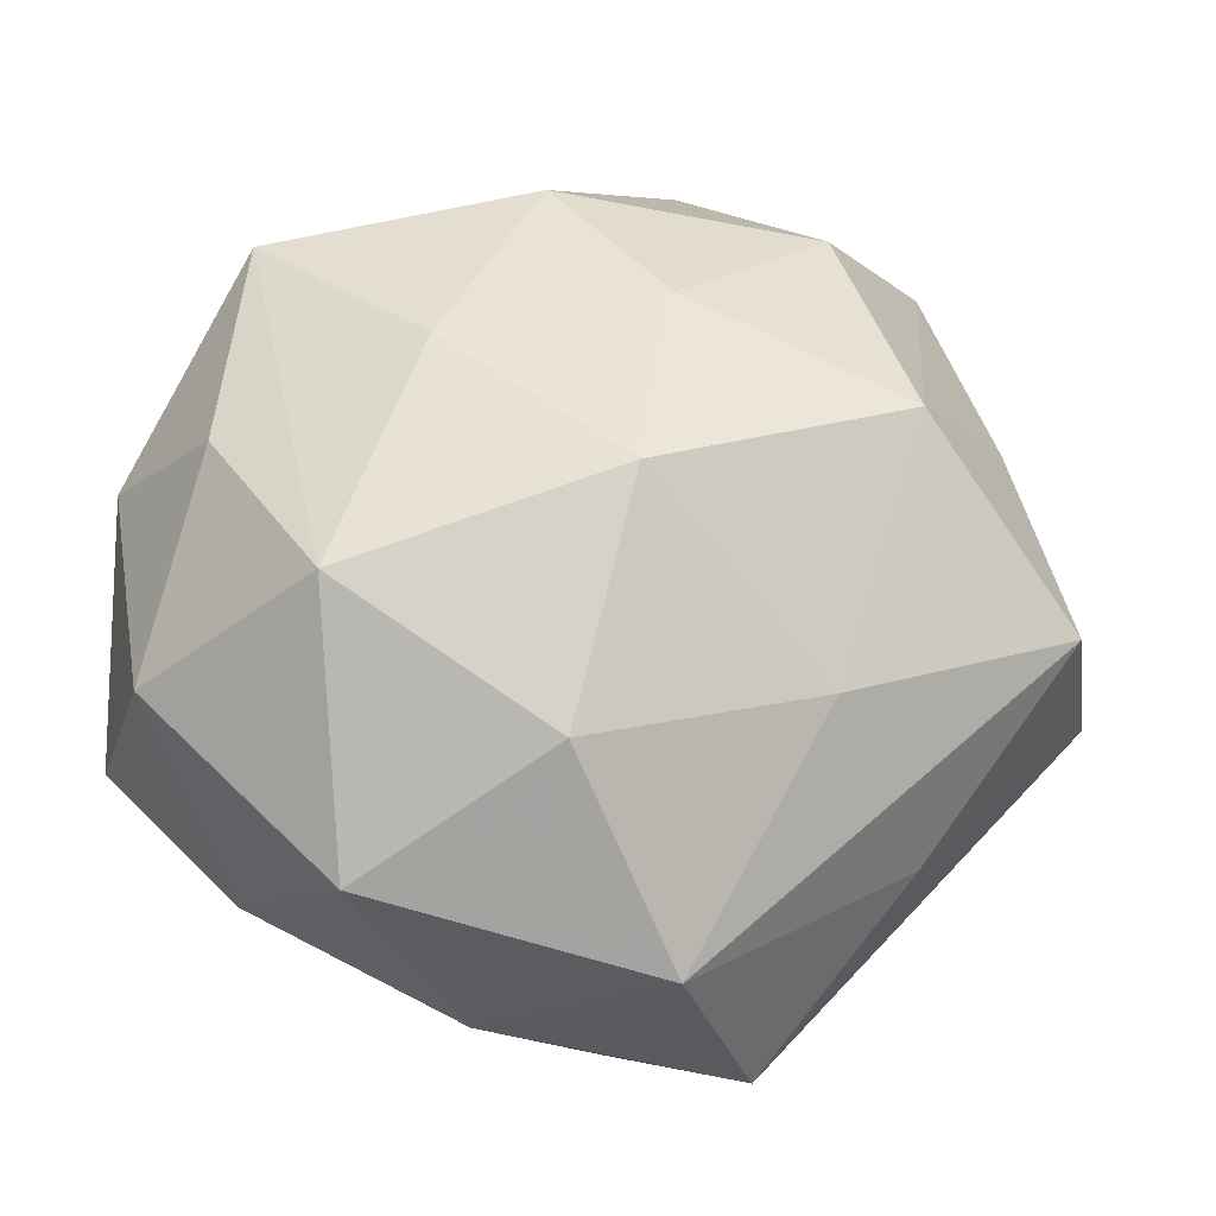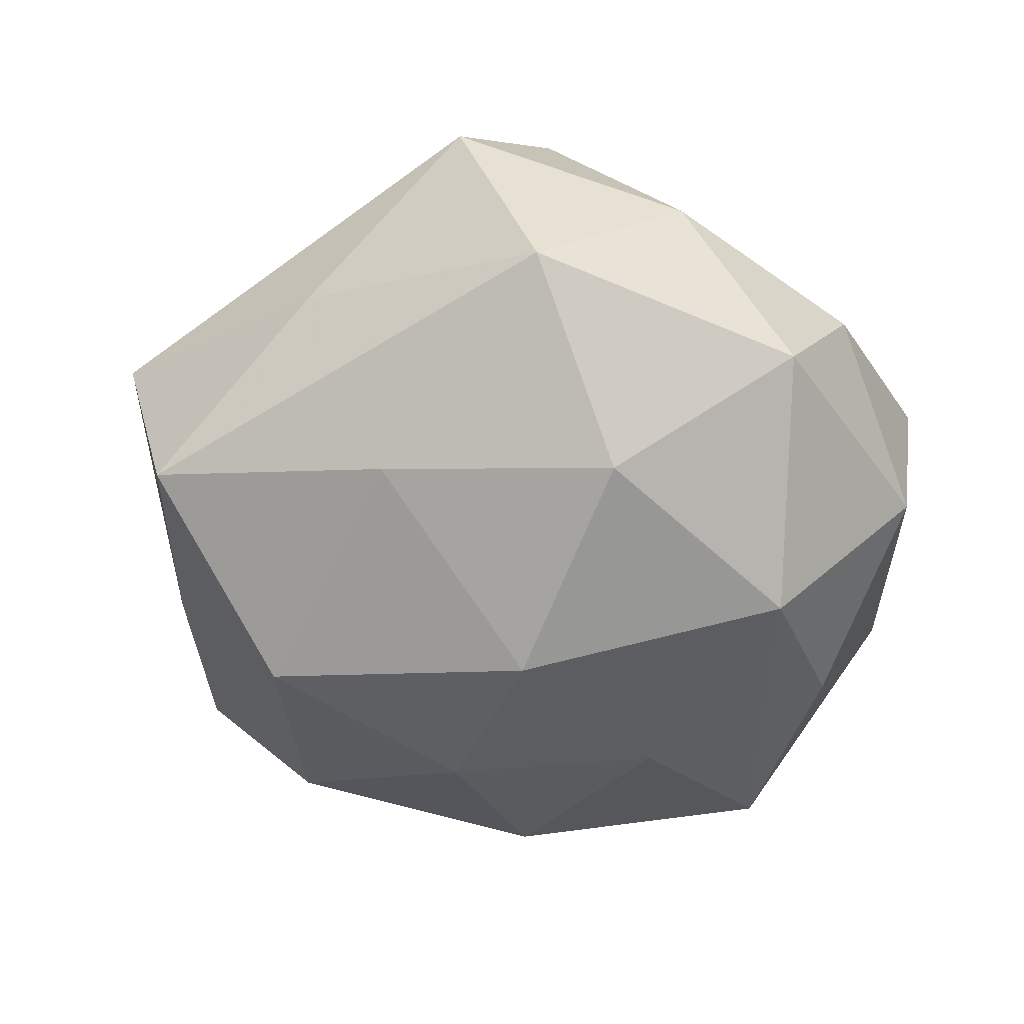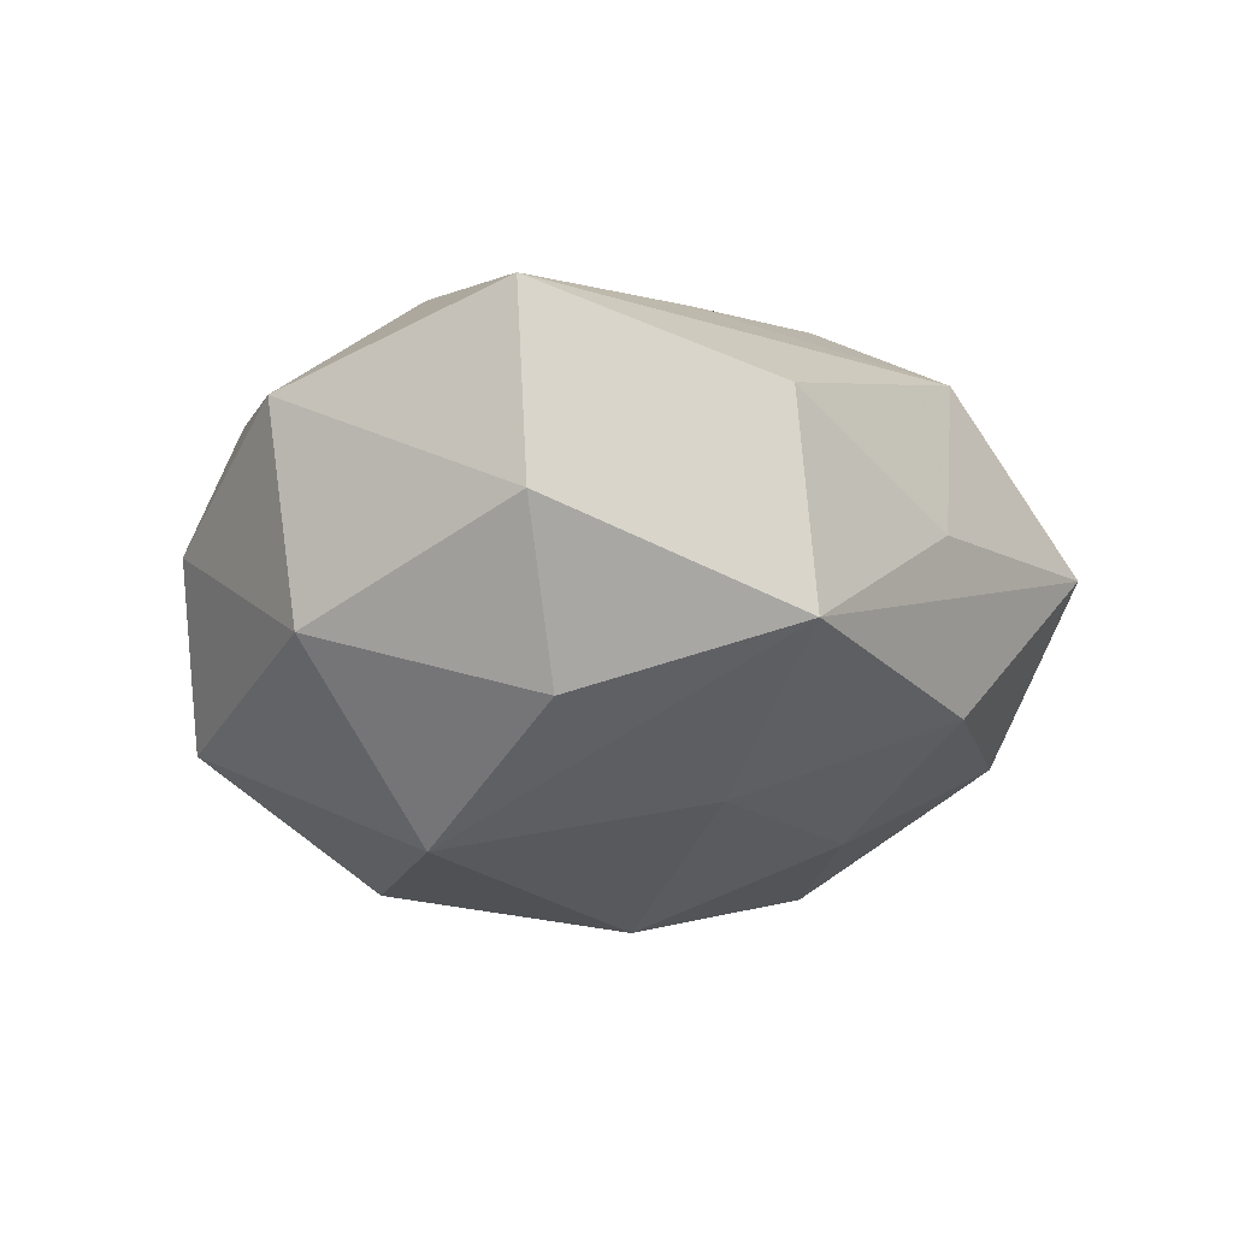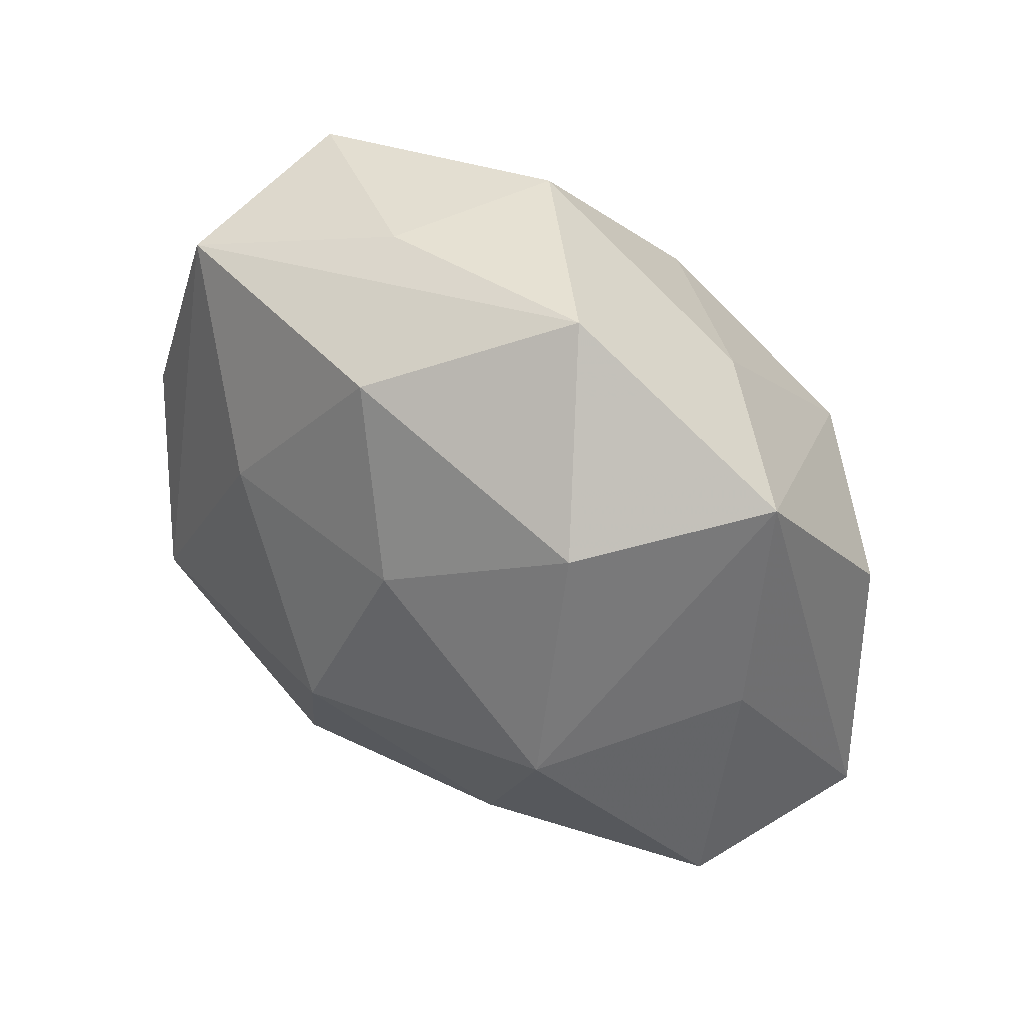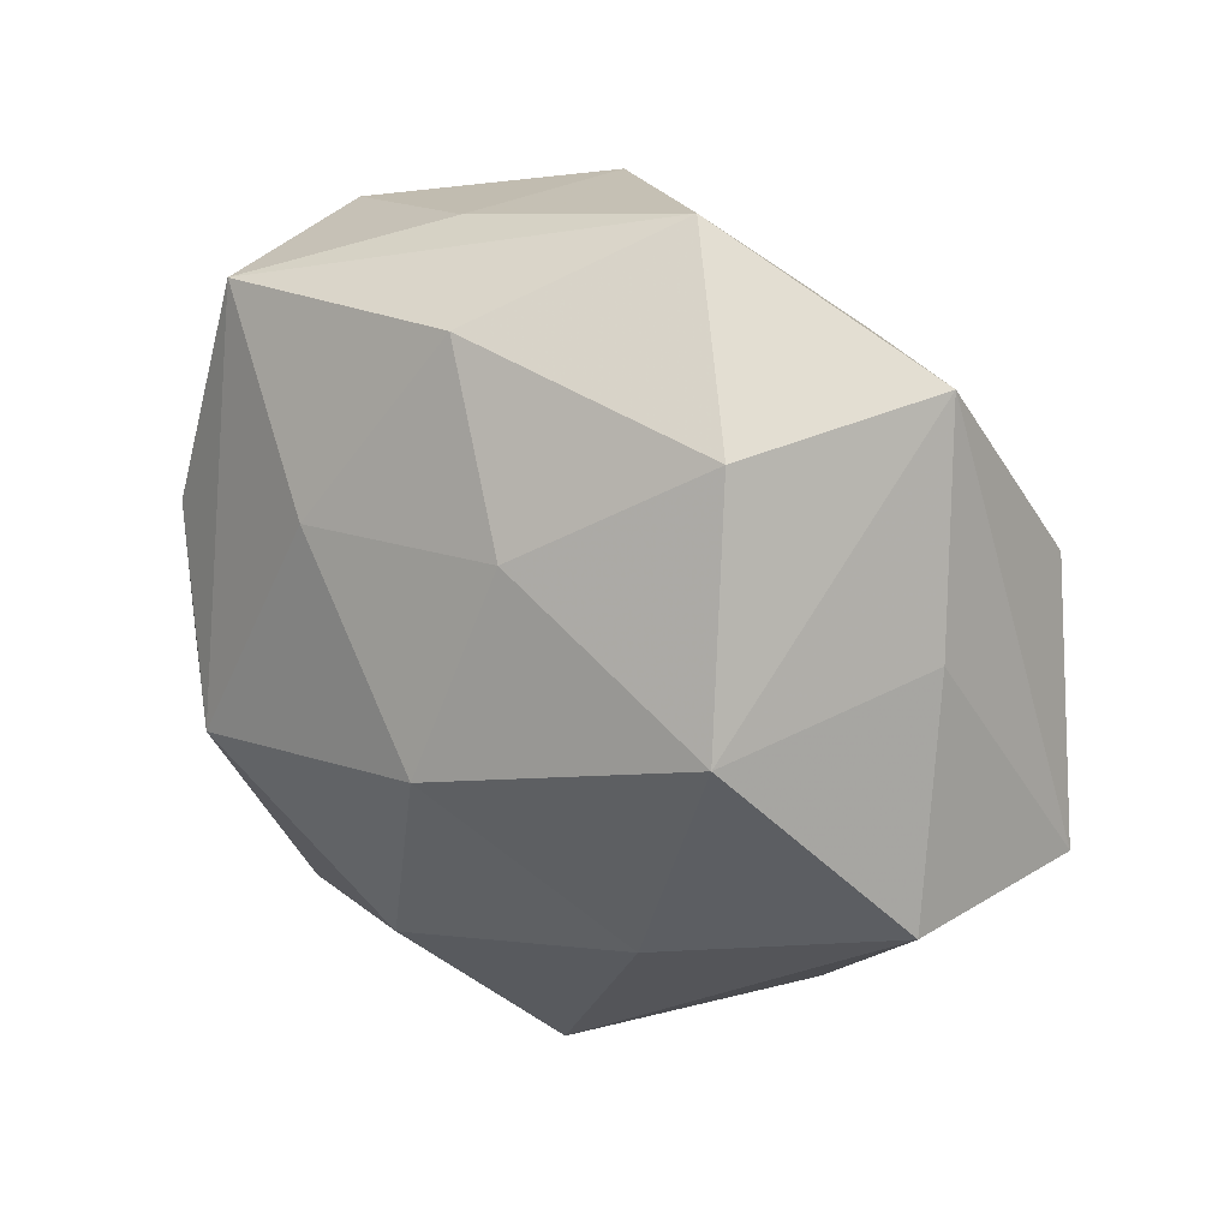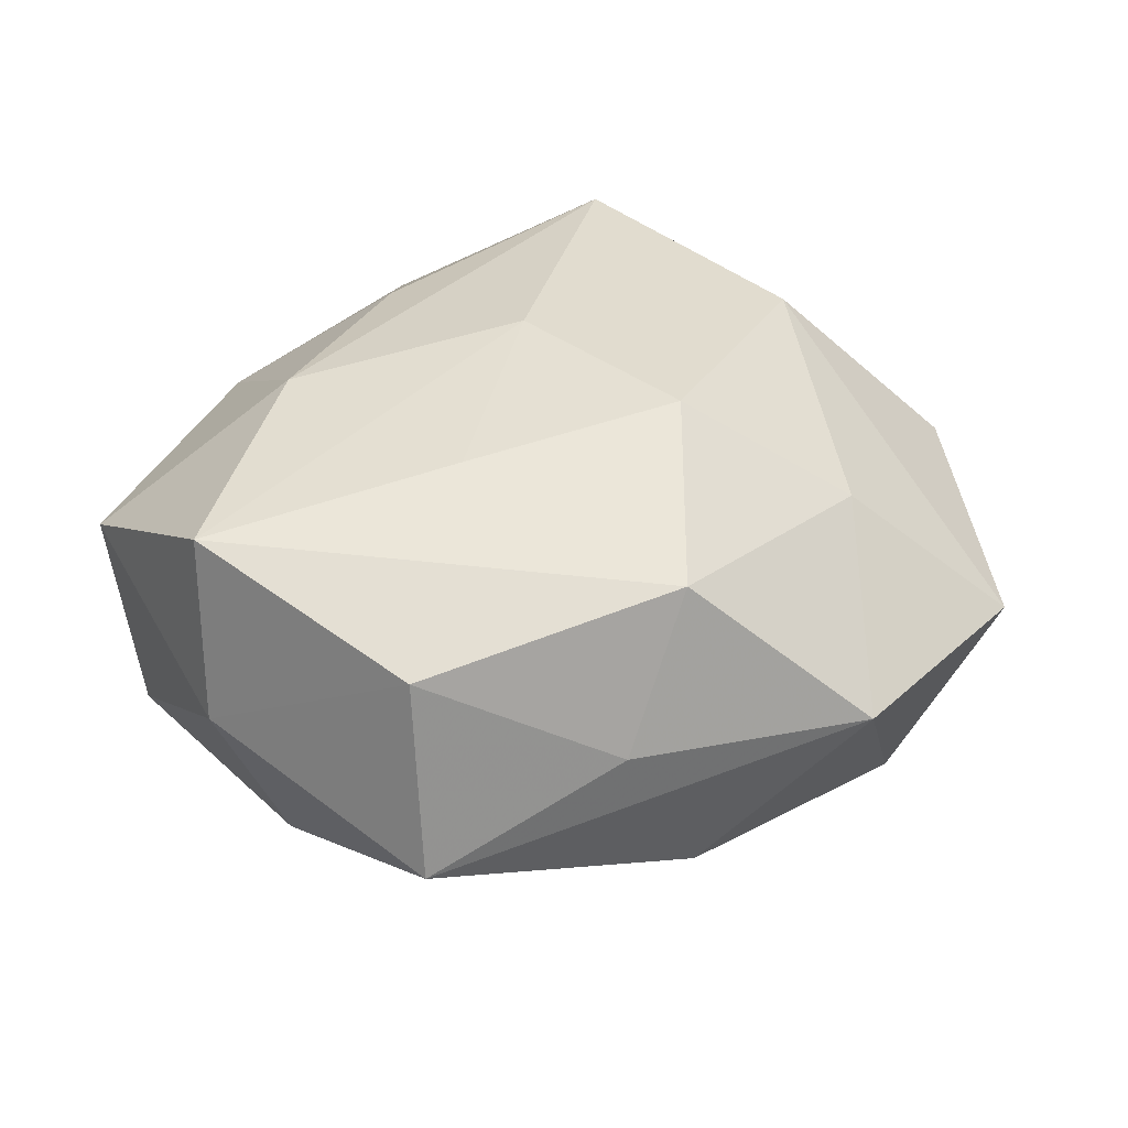
<metadata>
{"format":"obj","ext":"obj","renderer":"f3d","projection":"perspective","resolution":1024,"background":"white","views":[{"elev":-19.9,"azim":172.1,"up":"+Y"},{"elev":-61.5,"azim":-9.7,"up":"+Z"},{"elev":-12.4,"azim":110.2,"up":"+Z"},{"elev":61.7,"azim":-140.0,"up":"+Y"},{"elev":38.1,"azim":-148.8,"up":"+Y"},{"elev":28.6,"azim":147.8,"up":"+Z"}]}
</metadata>
<code>
v 0.008113 0.03943 0.01753
v -0.01883 0.03105 0.01663
v -0.02833 0.01248 -0.02815
v -0.05124 -0.009402 0.00162
v 0.04442 -0.01345 -0.01067
v 0.02018 0.01637 0.02472
v 0.04744 0.01045 -4.101e-05
v -0.04282 0.01612 0.0124
v 0.02823 -0.00718 -0.02903
v 0.005663 -0.02241 -0.03004
v -0.0002734 0.002924 -0.03423
v -0.01977 -0.01579 -0.02601
v 0.01822 0.01904 -0.02417
v -0.03667 -0.007505 0.01883
v -0.0294 -0.02809 0.0113
v -0.02049 -0.02184 0.03279
v -0.00261 0.02222 0.02823
v -0.004832 0.0241 -0.02559
v 0.02308 -0.03068 0.01614
v 0.04745 -0.01527 0.01115
v -0.009445 0.04811 0.0009019
v 0.02484 -0.03381 -0.01786
v -0.03092 -0.02764 -0.008953
v -0.006306 -0.04148 -0.01798
v 0.03861 0.009688 -0.01705
v -0.004286 -0.04088 0.01864
v 0.02714 -0.008708 0.02594
v -0.02222 0.03554 -0.01589
v 0.01568 0.04059 0.0004827
v 0.03518 0.03346 -0.01093
v 0.002616 -0.0003199 0.03026
v -0.04524 -0.006977 -0.01903
v 0.03366 -0.03126 0.0002026
v -0.04114 0.01627 -0.00884
v -0.03556 0.03809 0.001343
v -0.01619 -0.04673 0.001043
v 0.006379 0.03949 -0.01559
v -0.02518 0.009367 0.02999
v 0.0112 -0.04216 0.0005824
v 0.007401 -0.02171 0.02699
v 0.04704 0.009169 0.02017
v 0.03522 0.03149 0.01094
f 36 16 15
f 36 24 39
f 19 39 33
f 9 5 22
f 22 5 33
f 33 39 22
f 22 39 24
f 21 30 37
f 9 22 10
f 10 22 24
f 23 24 36
f 32 24 23
f 16 31 38
f 38 31 17
f 38 35 8
f 16 38 14
f 14 38 8
f 33 5 20
f 20 19 33
f 7 42 41
f 30 42 7
f 41 20 7
f 7 20 5
f 9 30 25
f 25 5 9
f 30 7 25
f 25 7 5
f 41 31 27
f 27 31 16
f 27 20 41
f 19 20 27
f 26 16 36
f 36 39 26
f 39 19 26
f 29 30 21
f 29 42 30
f 41 42 1
f 1 29 21
f 42 29 1
f 6 31 41
f 17 31 6
f 41 1 6
f 6 1 17
f 9 10 11
f 3 35 28
f 21 37 28
f 28 35 21
f 34 3 32
f 34 35 3
f 2 38 17
f 35 38 2
f 17 1 2
f 21 35 2
f 2 1 21
f 4 14 8
f 4 34 32
f 8 35 4
f 35 34 4
f 32 23 4
f 4 15 16
f 16 14 4
f 36 15 4
f 4 23 36
f 40 27 16
f 19 27 40
f 16 26 40
f 40 26 19
f 18 11 3
f 3 28 18
f 18 28 37
f 13 37 30
f 13 30 9
f 9 11 13
f 13 18 37
f 11 18 13
f 12 11 10
f 12 24 32
f 12 10 24
f 32 3 12
f 3 11 12

</code>
